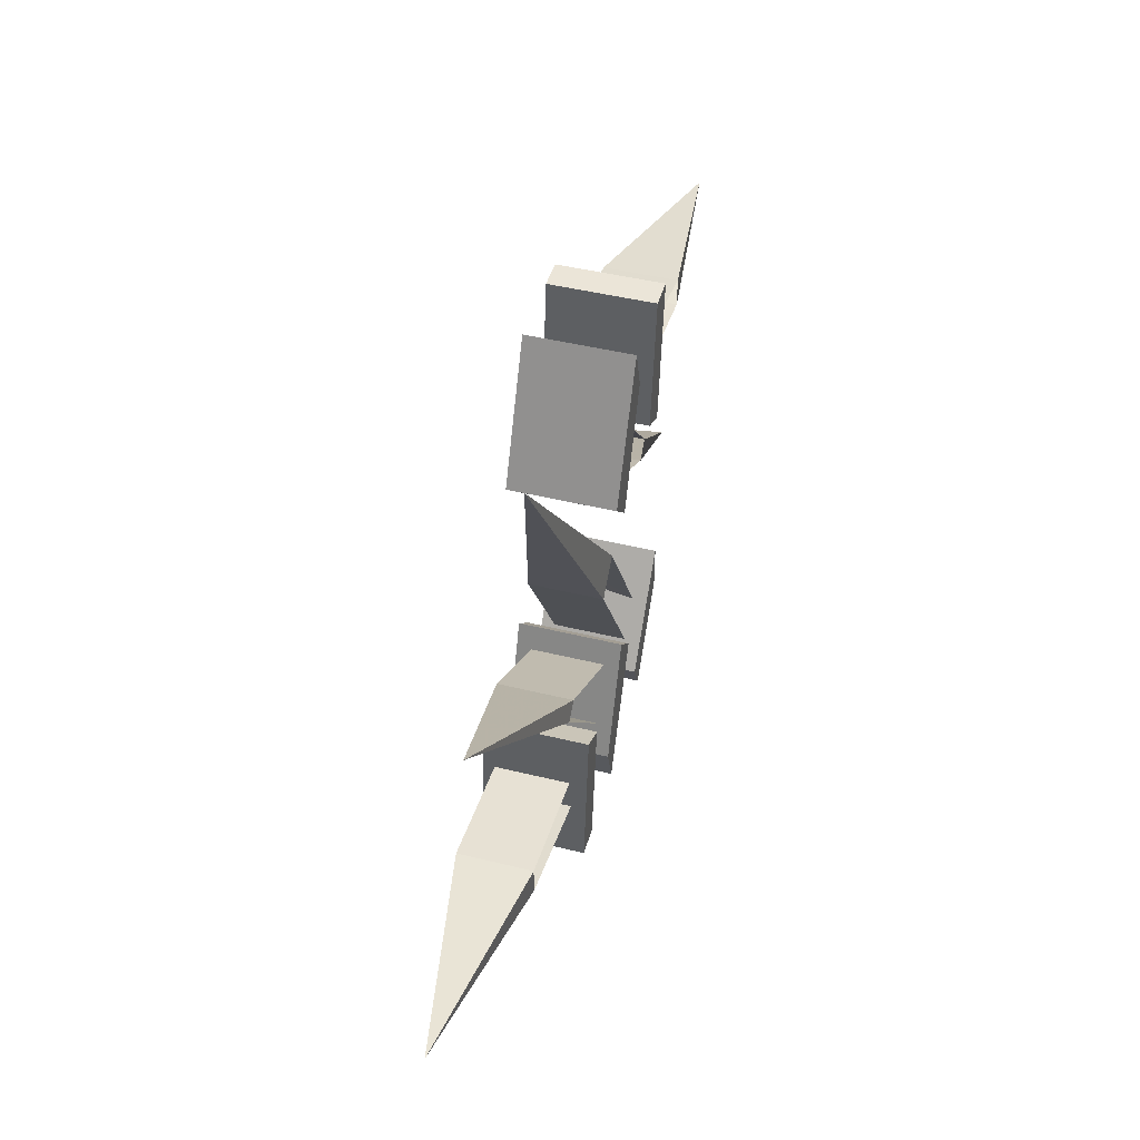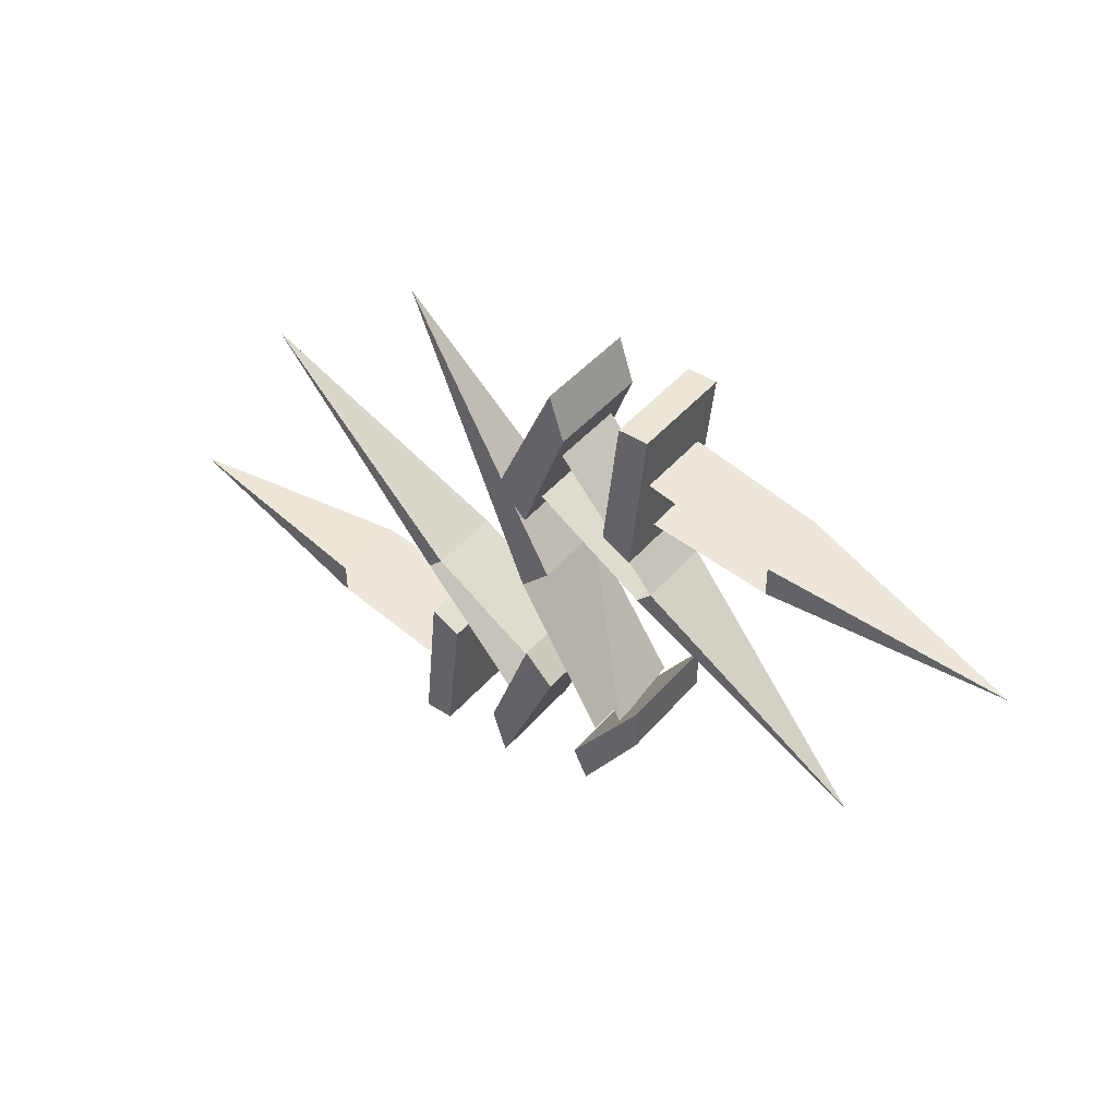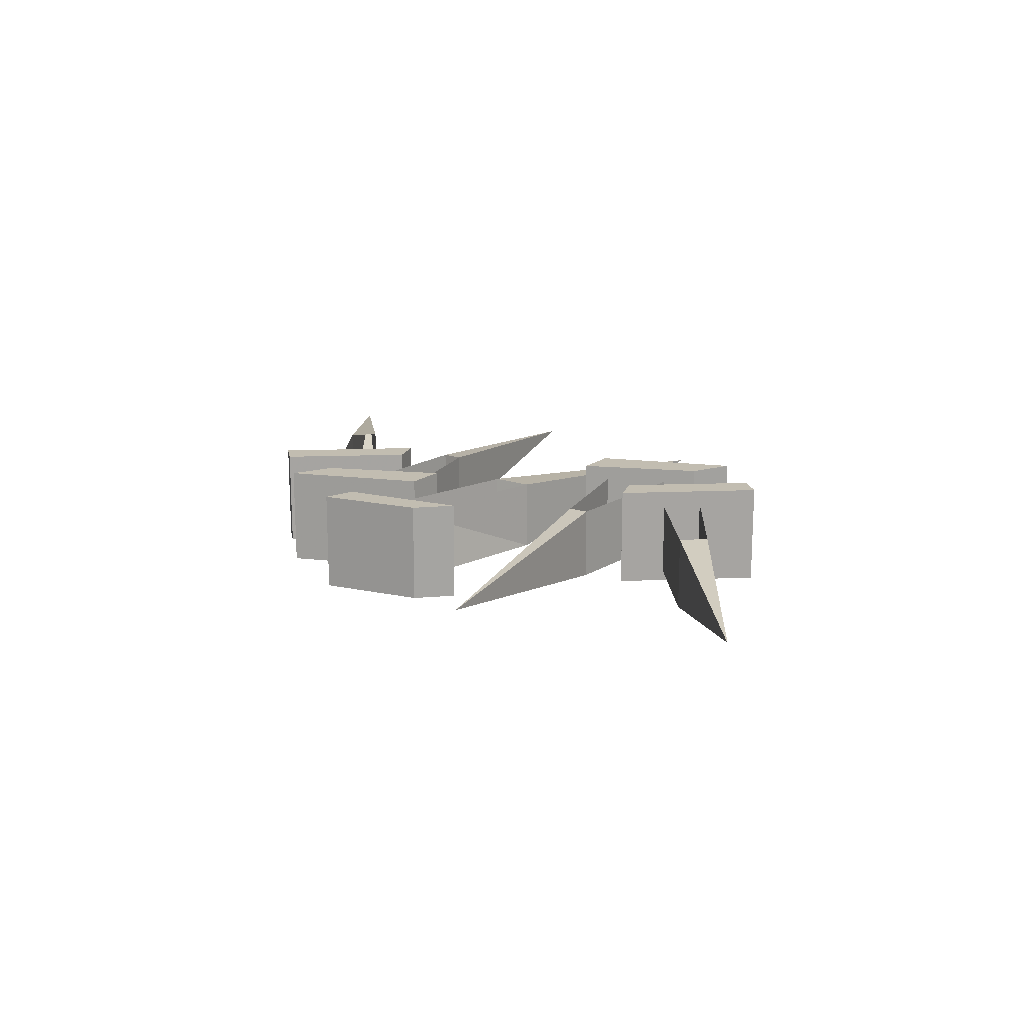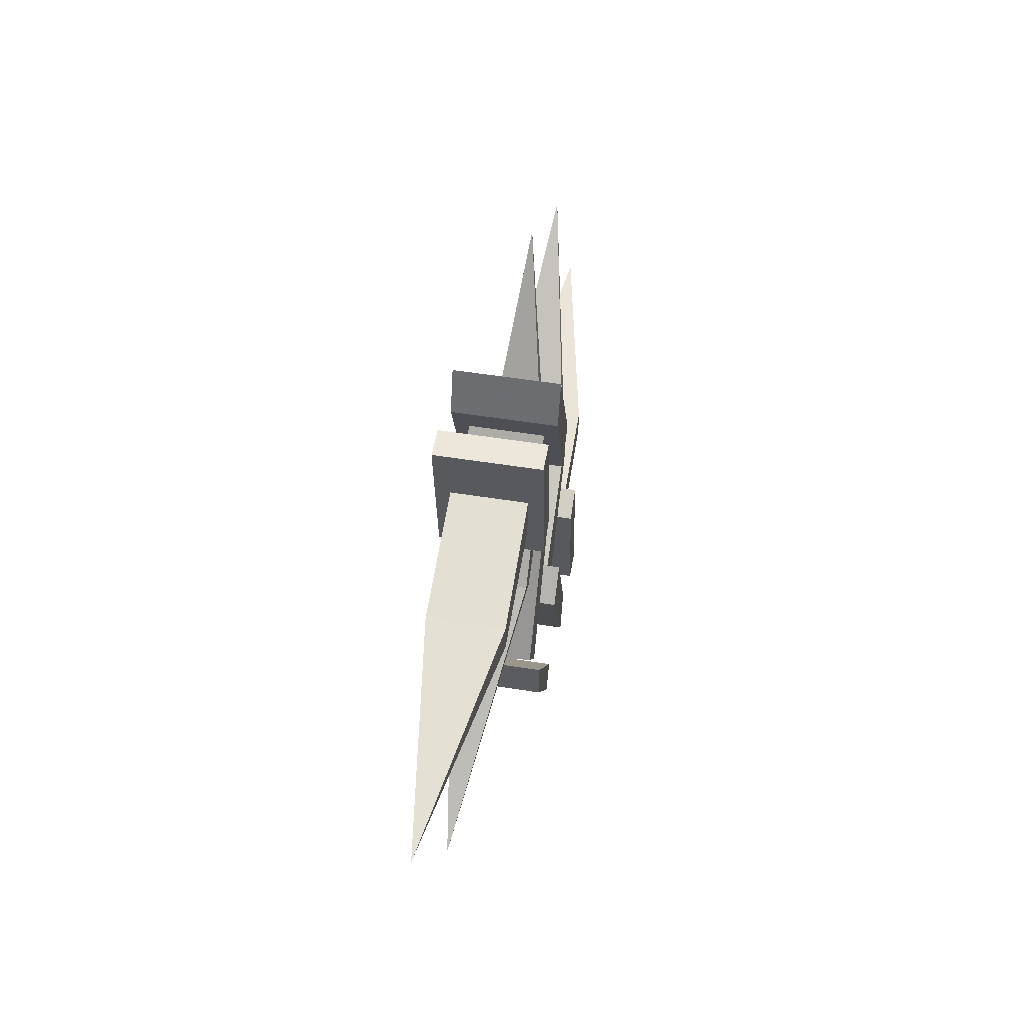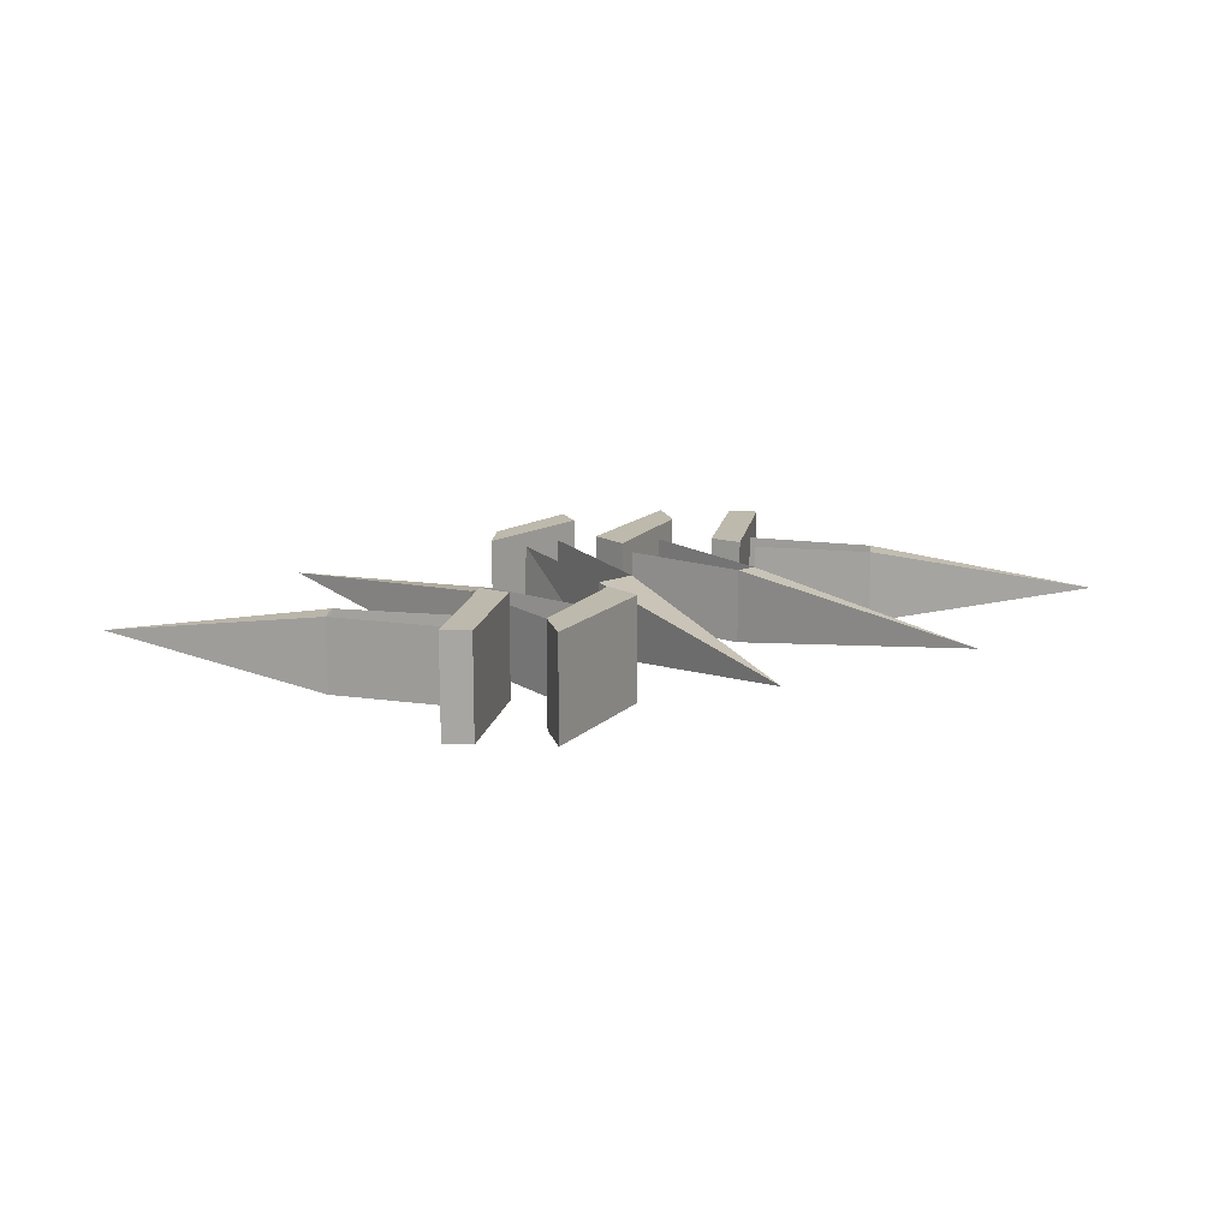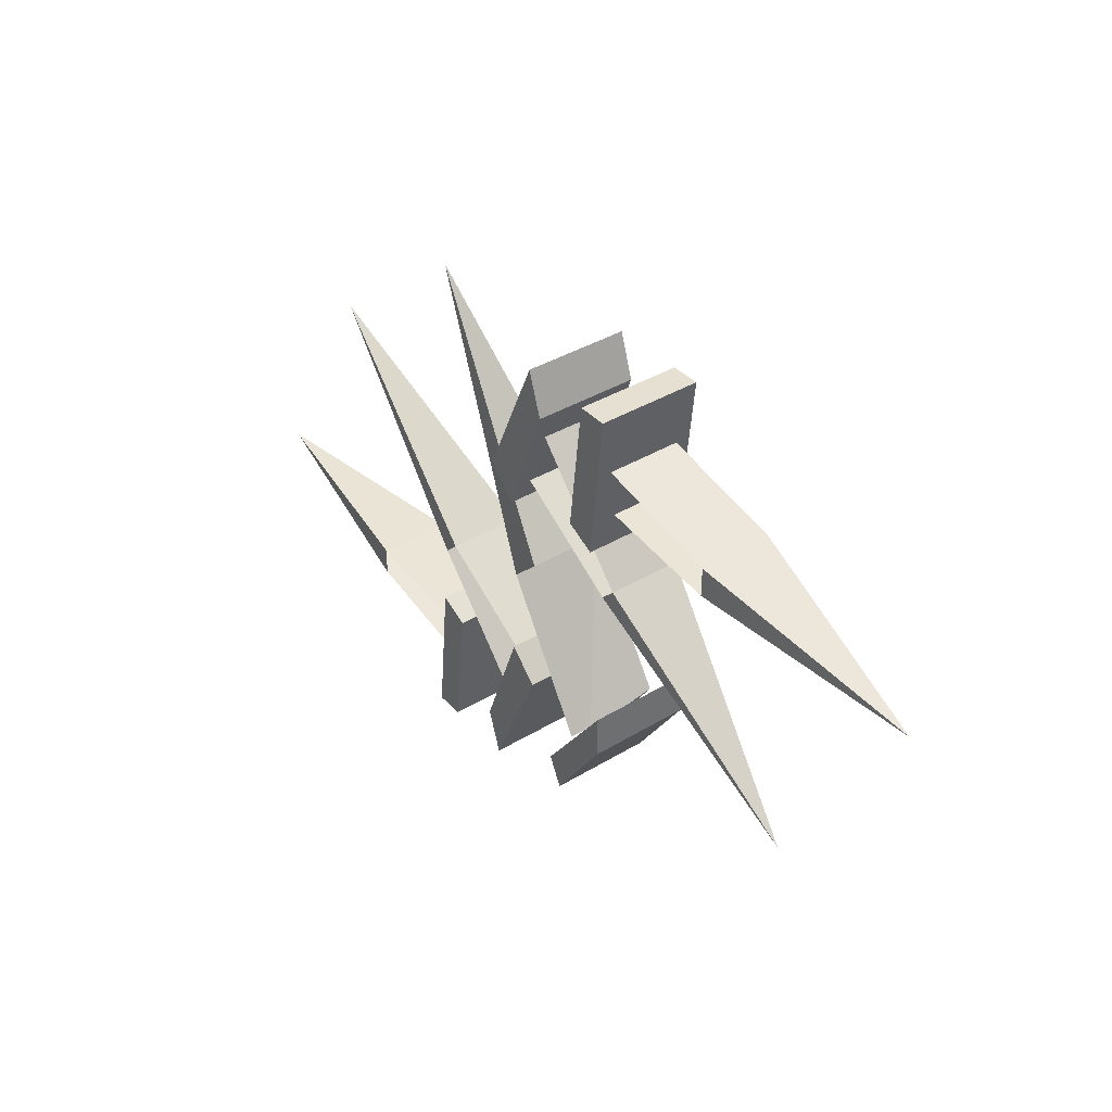
<metadata>
{"format":"obj","ext":"obj","renderer":"f3d","projection":"perspective","resolution":1024,"background":"white","views":[{"elev":45.6,"azim":105.8,"up":"+Z"},{"elev":44.0,"azim":-142.8,"up":"+Z"},{"elev":16.9,"azim":-100.3,"up":"+Y"},{"elev":53.3,"azim":-80.3,"up":"+Z"},{"elev":15.0,"azim":4.5,"up":"+Y"},{"elev":38.4,"azim":-127.3,"up":"+Z"}]}
</metadata>
<code>
v 0.25 -0.02344 0.03125
v 0.1328 -0.007812 -0.05469
v 0.1328 -0.04688 -0.05469
v 0.1406 -0.04688 -0.0625
v 0.1406 -0.007812 -0.0625
v 0.07031 -0.007812 -0.09375
v 0.07031 -0.04688 -0.09375
v 0.08594 -0.04688 -0.125
v 0.08594 -0.007812 -0.125
v 0.08594 0 -0.1641
v 0.09375 0 -0.1406
v 0.09375 -0.05469 -0.1406
v 0.08594 -0.05469 -0.1641
v 0.05469 0 -0.09375
v 0.07031 0 -0.07812
v 0.07031 -0.05469 -0.07812
v 0.05469 -0.05469 -0.09375
v 0.3203 -0.02344 -0.09375
v 0.2031 -0.007812 -0.1016
v 0.2031 -0.04688 -0.1016
v 0.2031 -0.04688 -0.1172
v 0.2031 -0.007812 -0.1172
v 0.1406 -0.007812 -0.1094
v 0.1406 -0.04688 -0.1094
v 0.1328 -0.04688 -0.1328
v 0.1328 -0.007812 -0.1328
v 0.125 0 -0.1641
v 0.1406 0 -0.1641
v 0.1406 -0.05469 -0.1641
v 0.125 -0.05469 -0.1641
v 0.1172 0 -0.09375
v 0.1328 0 -0.08594
v 0.1328 -0.05469 -0.08594
v 0.1172 -0.05469 -0.09375
v -0.1094 -0.02344 -0.09375
v 0.007812 -0.007812 -0.007812
v 0.007812 -0.04688 -0.007812
v 0 -0.04688 0
v 0 -0.007812 0
v 0.07031 -0.007812 0.03125
v 0.07031 -0.04688 0.03125
v 0.05469 -0.04688 0.0625
v 0.05469 -0.007812 0.0625
v 0.05469 0 0.1016
v 0.04688 0 0.07812
v 0.04688 -0.05469 0.07812
v 0.05469 -0.05469 0.1016
v 0.08594 0 0.03125
v 0.07031 0 0.01562
v 0.07031 -0.05469 0.01562
v 0.08594 -0.05469 0.03125
v -0.1797 -0.02344 0.03125
v -0.0625 -0.007812 0.03906
v -0.0625 -0.04688 0.03906
v -0.0625 -0.04688 0.05469
v -0.0625 -0.007812 0.05469
v 0 -0.007812 0.04688
v 0 -0.04688 0.04688
v 0.007812 -0.04688 0.07031
v 0.007812 -0.007812 0.07031
v 0.01562 0 0.1016
v 0 0 0.1016
v 0 -0.05469 0.1016
v 0.01562 -0.05469 0.1016
v 0.02344 0 0.03125
v 0.007812 0 0.02344
v 0.007812 -0.05469 0.02344
v 0.02344 -0.05469 0.03125
v 0.1562 -0.02344 0.1016
v 0.0625 -0.007812 -0.02344
v 0.0625 -0.04688 -0.02344
v 0.07812 -0.04688 -0.03906
v 0.07812 -0.007812 -0.03906
v 0.01562 -0.007812 -0.1016
v 0.01562 -0.04688 -0.09375
v 0.03125 -0.04688 -0.1172
v 0.03125 -0.007812 -0.1172
v 0.03125 0 -0.1484
v 0.03906 0 -0.1328
v 0.03906 -0.05469 -0.1328
v 0.03125 -0.05469 -0.1484
v 0 0 -0.1016
v 0 0 -0.07812
v 0 -0.05469 -0.07812
v 0 -0.05469 -0.1016
f 1 2 3
f 1 3 4
f 1 4 5
f 1 5 2
f 3 2 6
f 3 6 7
f 3 7 4
f 4 7 8
f 4 8 5
f 5 8 9
f 10 11 12
f 10 12 13
f 10 13 14
f 10 14 11
f 11 14 15
f 11 15 16
f 11 16 12
f 12 16 13
f 13 16 17
f 13 17 14
f 14 17 15
f 15 17 16
f 18 19 20
f 18 20 21
f 18 21 22
f 18 22 19
f 20 19 23
f 20 23 24
f 20 24 21
f 21 24 25
f 21 25 22
f 22 25 26
f 27 28 29
f 27 29 30
f 27 30 31
f 27 31 28
f 28 31 32
f 28 32 33
f 28 33 29
f 29 33 30
f 30 33 34
f 30 34 31
f 31 34 32
f 32 34 33
f 35 36 37
f 35 37 38
f 35 38 39
f 35 39 36
f 37 36 40
f 37 40 41
f 37 41 38
f 38 41 42
f 38 42 39
f 39 42 43
f 44 45 46
f 44 46 47
f 44 47 48
f 44 48 45
f 45 48 49
f 45 49 50
f 45 50 46
f 46 50 47
f 47 50 51
f 47 51 48
f 48 51 49
f 49 51 50
f 52 53 54
f 52 54 55
f 52 55 56
f 52 56 53
f 54 53 57
f 54 57 58
f 54 58 55
f 55 58 59
f 55 59 56
f 56 59 60
f 61 62 63
f 61 63 64
f 61 64 65
f 61 65 62
f 62 65 66
f 62 66 67
f 62 67 63
f 63 67 64
f 64 67 68
f 64 68 65
f 65 68 66
f 66 68 67
f 69 70 71
f 69 71 72
f 69 72 73
f 69 73 70
f 71 70 74
f 71 74 75
f 71 75 72
f 72 75 76
f 72 76 73
f 73 76 77
f 78 79 80
f 78 80 81
f 78 81 82
f 78 82 79
f 79 82 83
f 79 83 84
f 79 84 80
f 80 84 81
f 81 84 85
f 81 85 82
f 82 85 83
f 83 85 84

</code>
